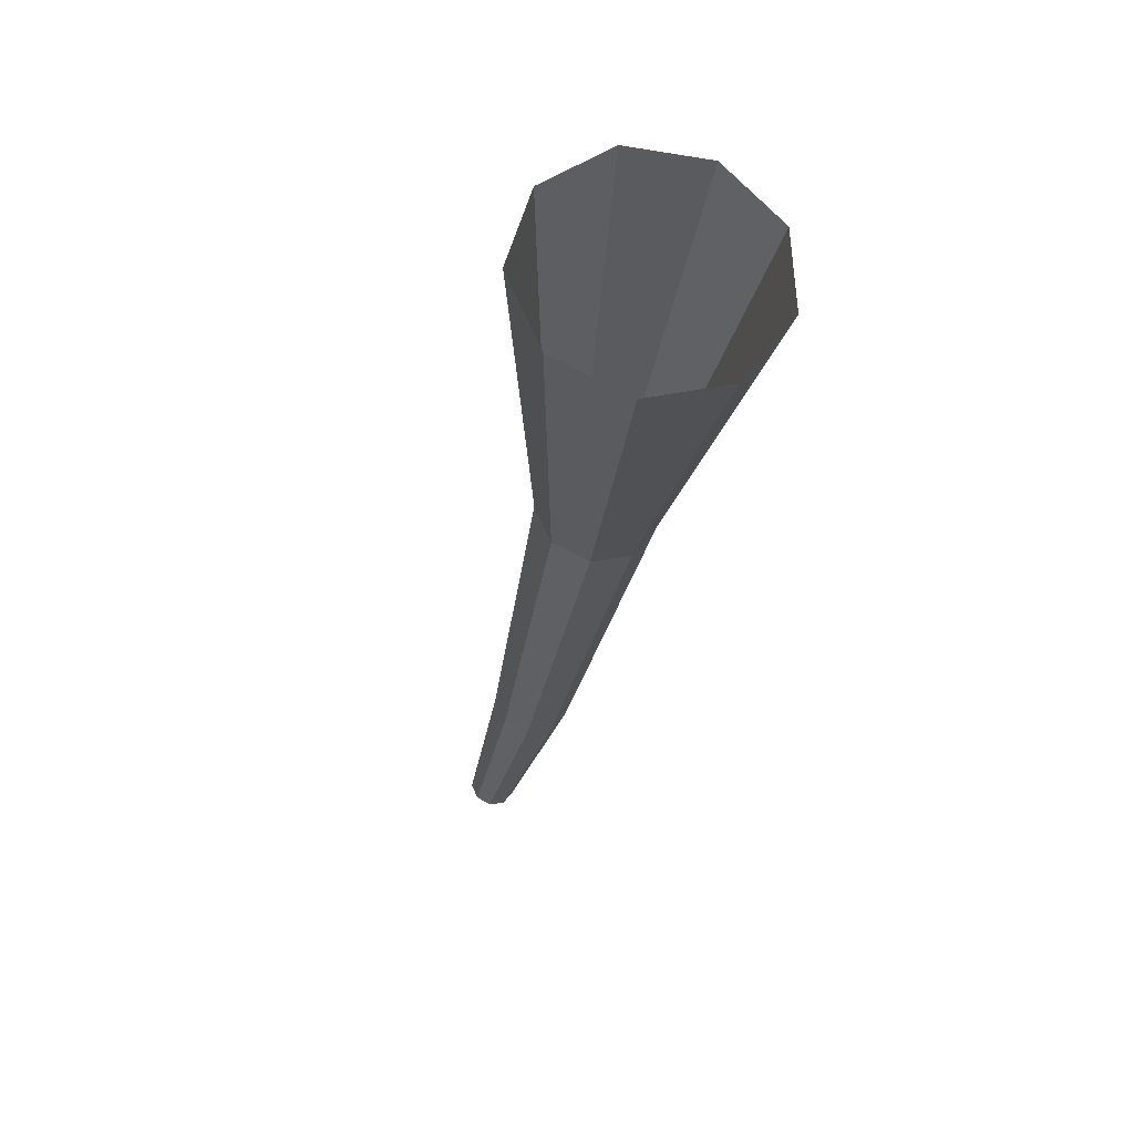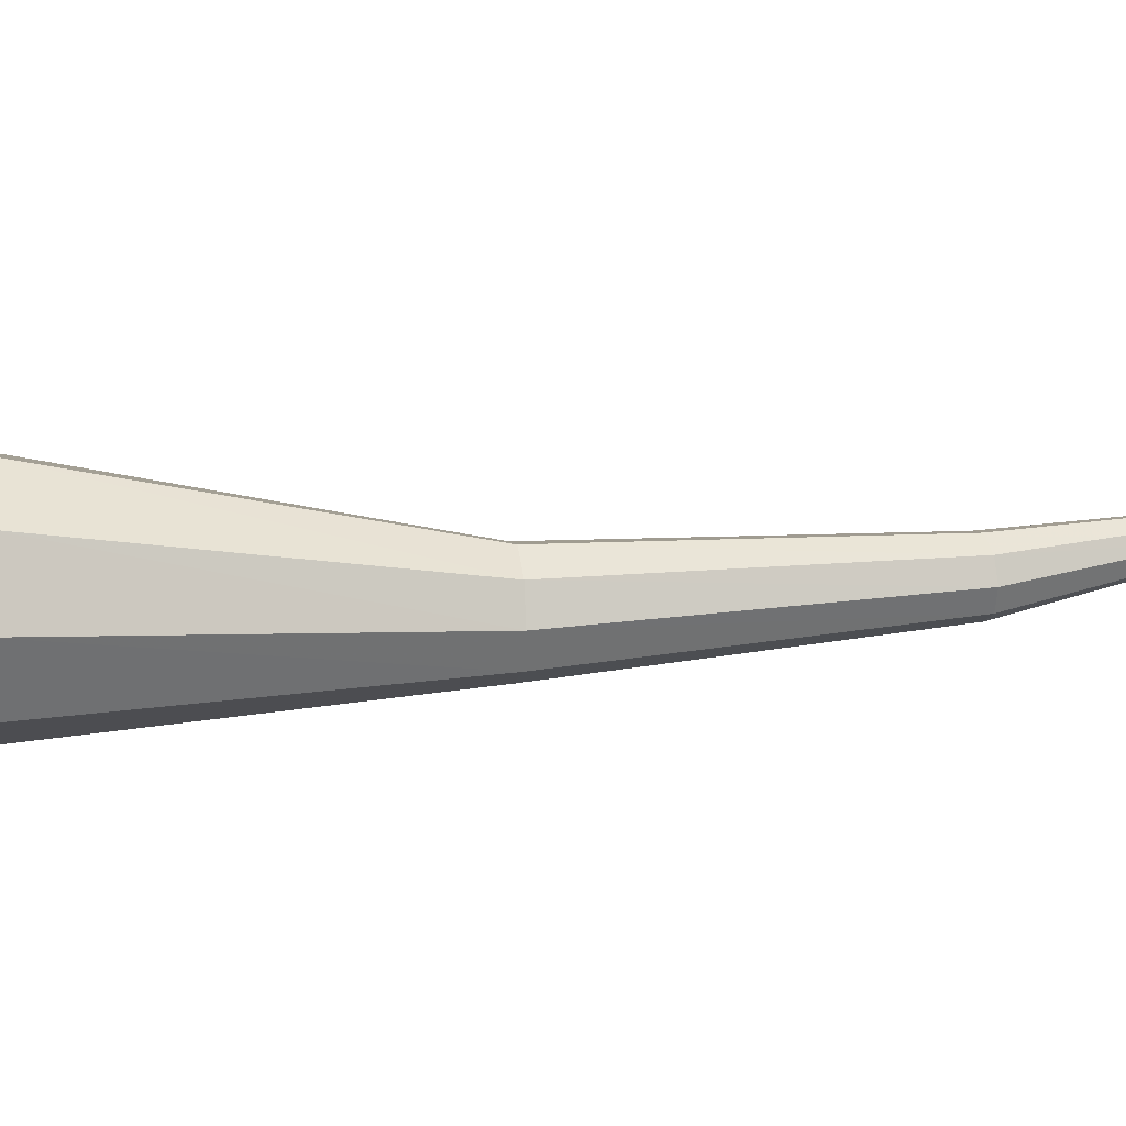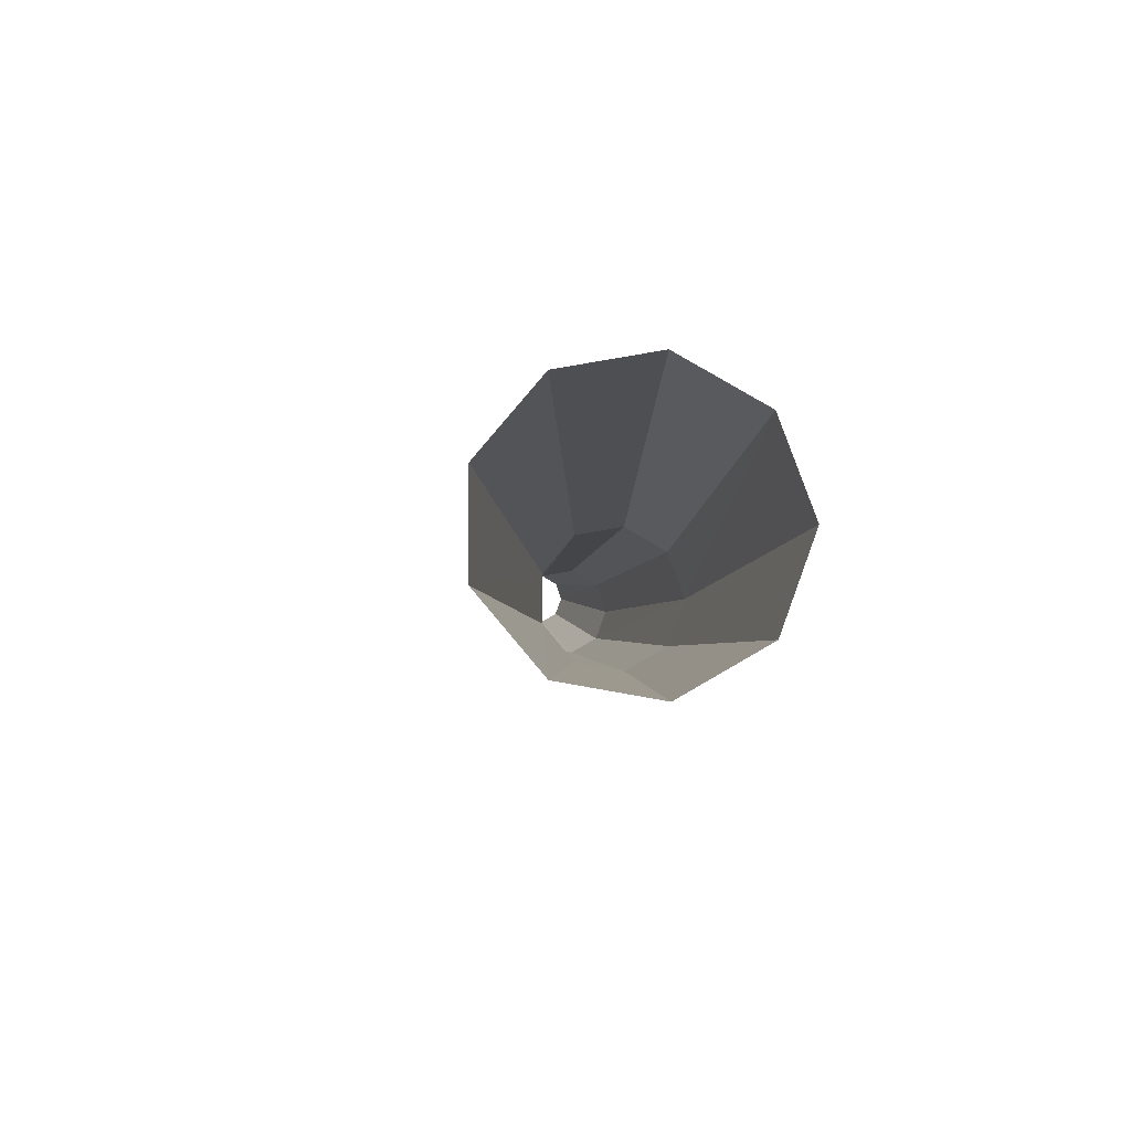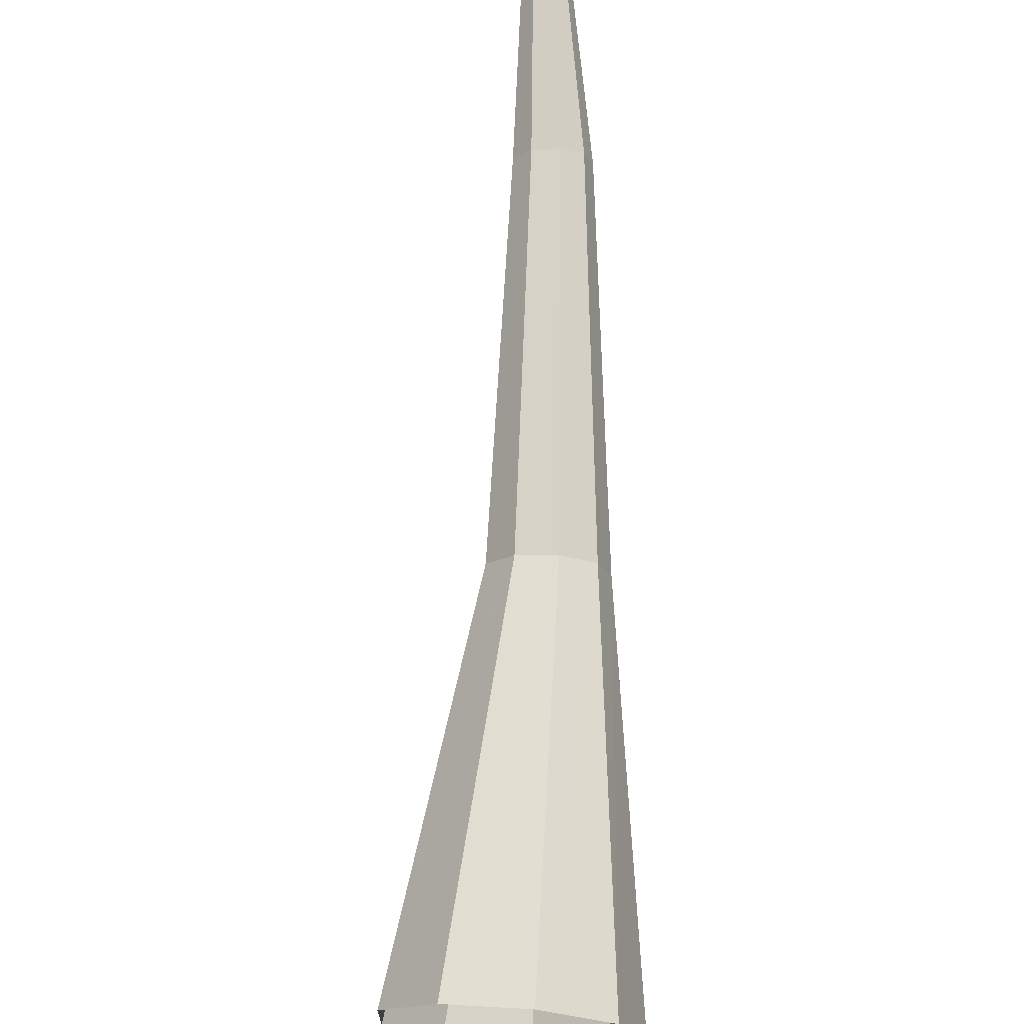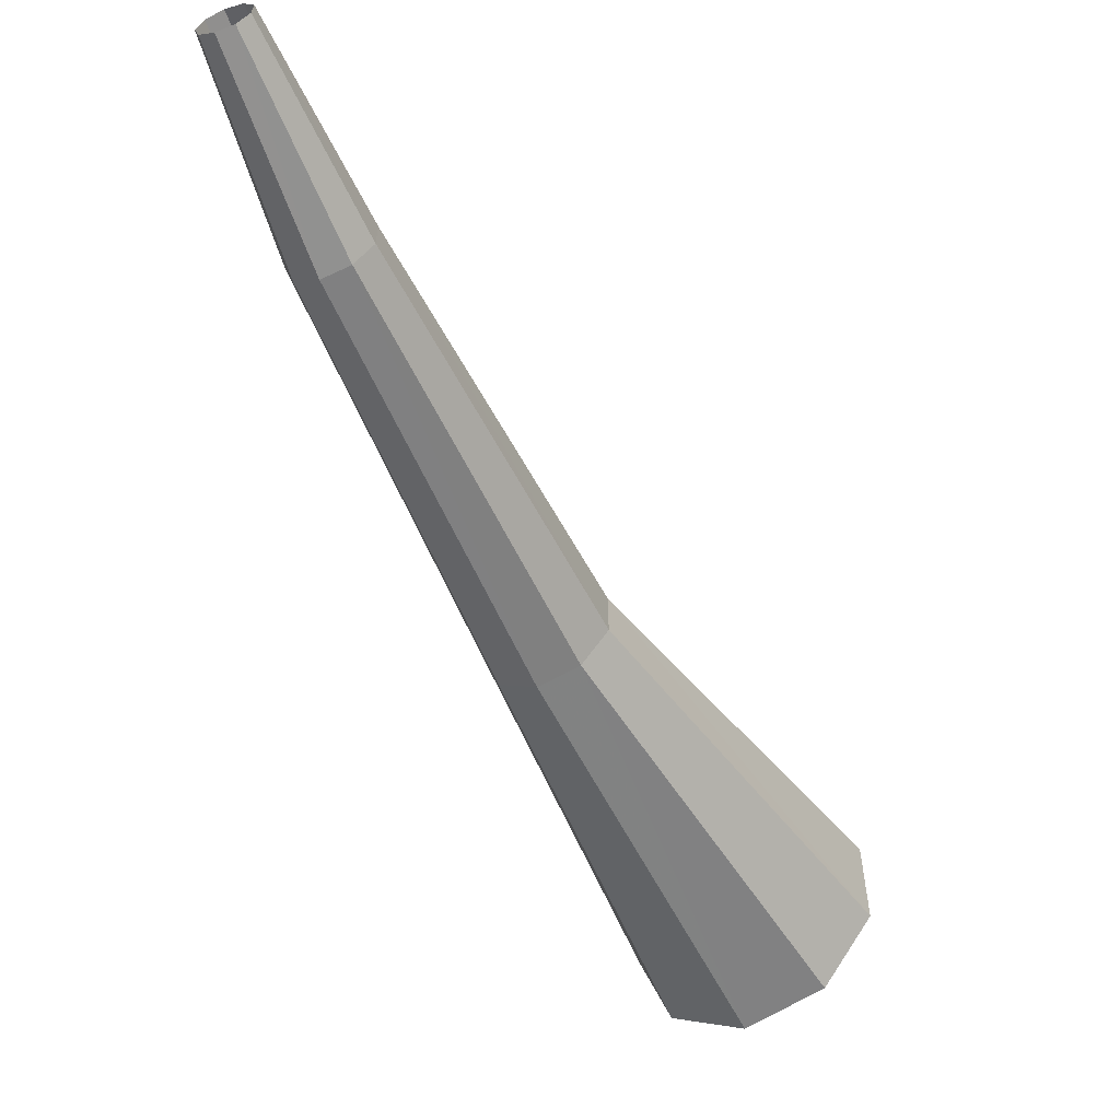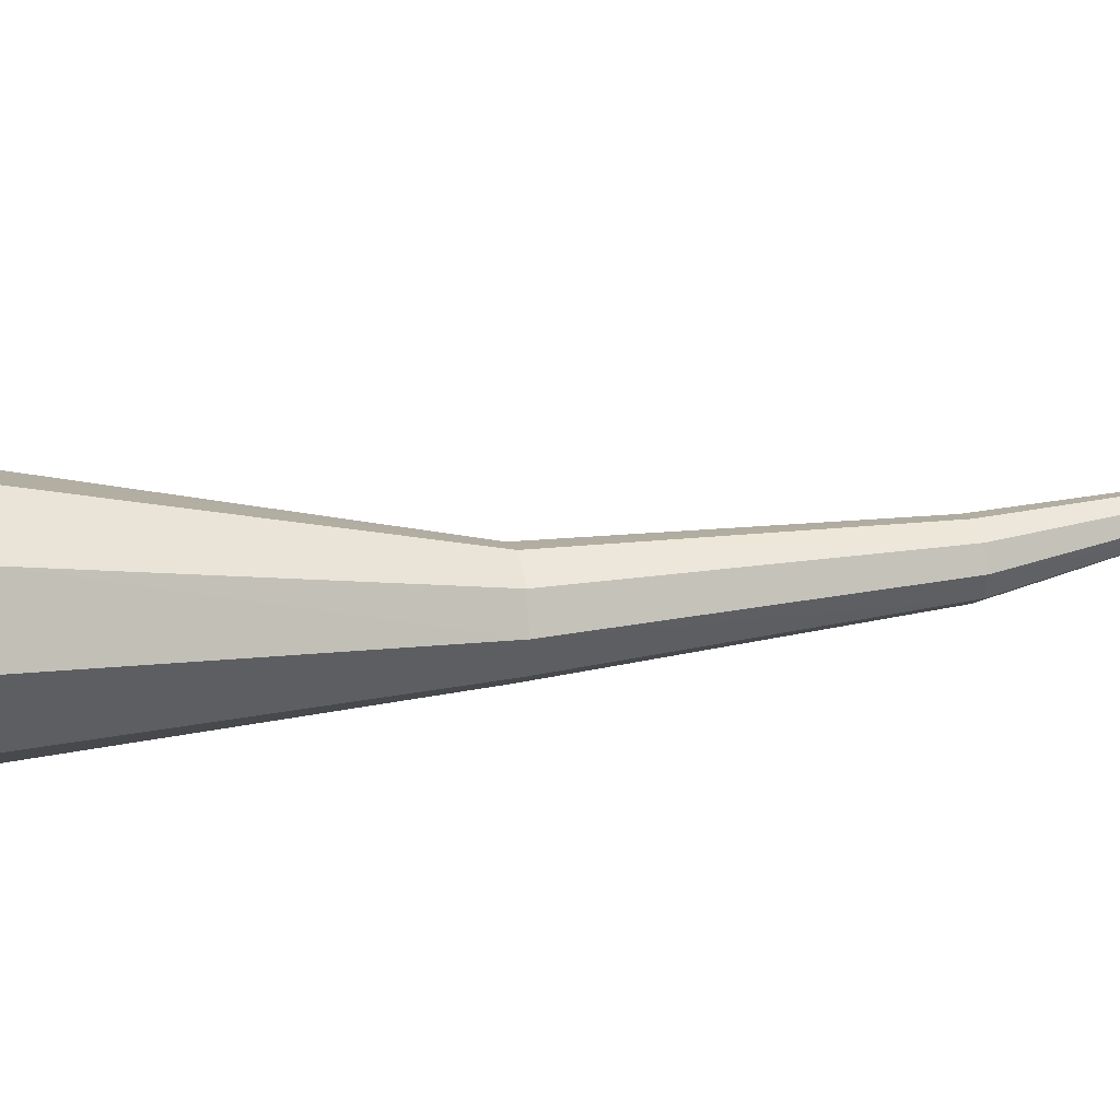
<metadata>
{"format":"obj","ext":"obj","renderer":"f3d","projection":"perspective","resolution":1024,"background":"white","views":[{"elev":28.3,"azim":73.8,"up":"+Y"},{"elev":14.4,"azim":-135.3,"up":"+Z"},{"elev":-3.4,"azim":142.1,"up":"+Z"},{"elev":73.9,"azim":148.4,"up":"+Z"},{"elev":-52.3,"azim":-8.9,"up":"+Z"},{"elev":20.5,"azim":-138.1,"up":"+Z"}]}
</metadata>
<code>
g tube1
v 127.6 142.7 112.2
v 127.9 142.5 111.4
v 128.5 142.1 111
v 129.1 141.6 111.1
v 129.6 141.2 111.8
v 129.5 141.2 112.6
v 129.1 141.5 113.3
v 128.4 142 113.4
v 127.8 142.4 113
v 127.6 142.7 112.2
v 125.5 138.8 111.9
v 125.6 138.7 111.5
v 125.9 138.5 111.3
v 126.3 138.2 111.4
v 126.5 138.1 111.7
v 126.5 138.1 112.1
v 126.3 138.2 112.4
v 125.9 138.5 112.5
v 125.6 138.7 112.3
v 125.5 138.8 111.9
v 123.4 135 112
v 123.5 135 111.7
v 123.7 134.9 111.6
v 123.9 134.7 111.6
v 124.1 134.6 111.8
v 124.1 134.6 112.1
v 123.9 134.7 112.3
v 123.7 134.9 112.4
v 123.5 135 112.2
v 123.4 135 112
v 122.5 133.2 112.2
v 122.5 133.1 112
v 122.7 133.1 112
v 122.8 133 112
v 122.9 132.9 112.1
v 122.9 132.9 112.3
v 122.8 133 112.4
v 122.7 133.1 112.4
v 122.6 133.2 112.4
v 122.5 133.2 112.2
f 1 2 12
f 12 11 1
f 2 3 13
f 13 12 2
f 3 4 14
f 14 13 3
f 4 5 15
f 15 14 4
f 5 6 16
f 16 15 5
f 6 7 17
f 17 16 6
f 7 8 18
f 18 17 7
f 8 9 19
f 19 18 8
f 9 10 20
f 20 19 9
f 11 12 22
f 22 21 11
f 12 13 23
f 23 22 12
f 13 14 24
f 24 23 13
f 14 15 25
f 25 24 14
f 15 16 26
f 26 25 15
f 16 17 27
f 27 26 16
f 17 18 28
f 28 27 17
f 18 19 29
f 29 28 18
f 19 20 30
f 30 29 19
f 21 22 32
f 32 31 21
f 22 23 33
f 33 32 22
f 23 24 34
f 34 33 23
f 24 25 35
f 35 34 24
f 25 26 36
f 36 35 25
f 26 27 37
f 37 36 26
f 27 28 38
f 38 37 27
f 28 29 39
f 39 38 28
f 29 30 40
f 40 39 29
g

</code>
